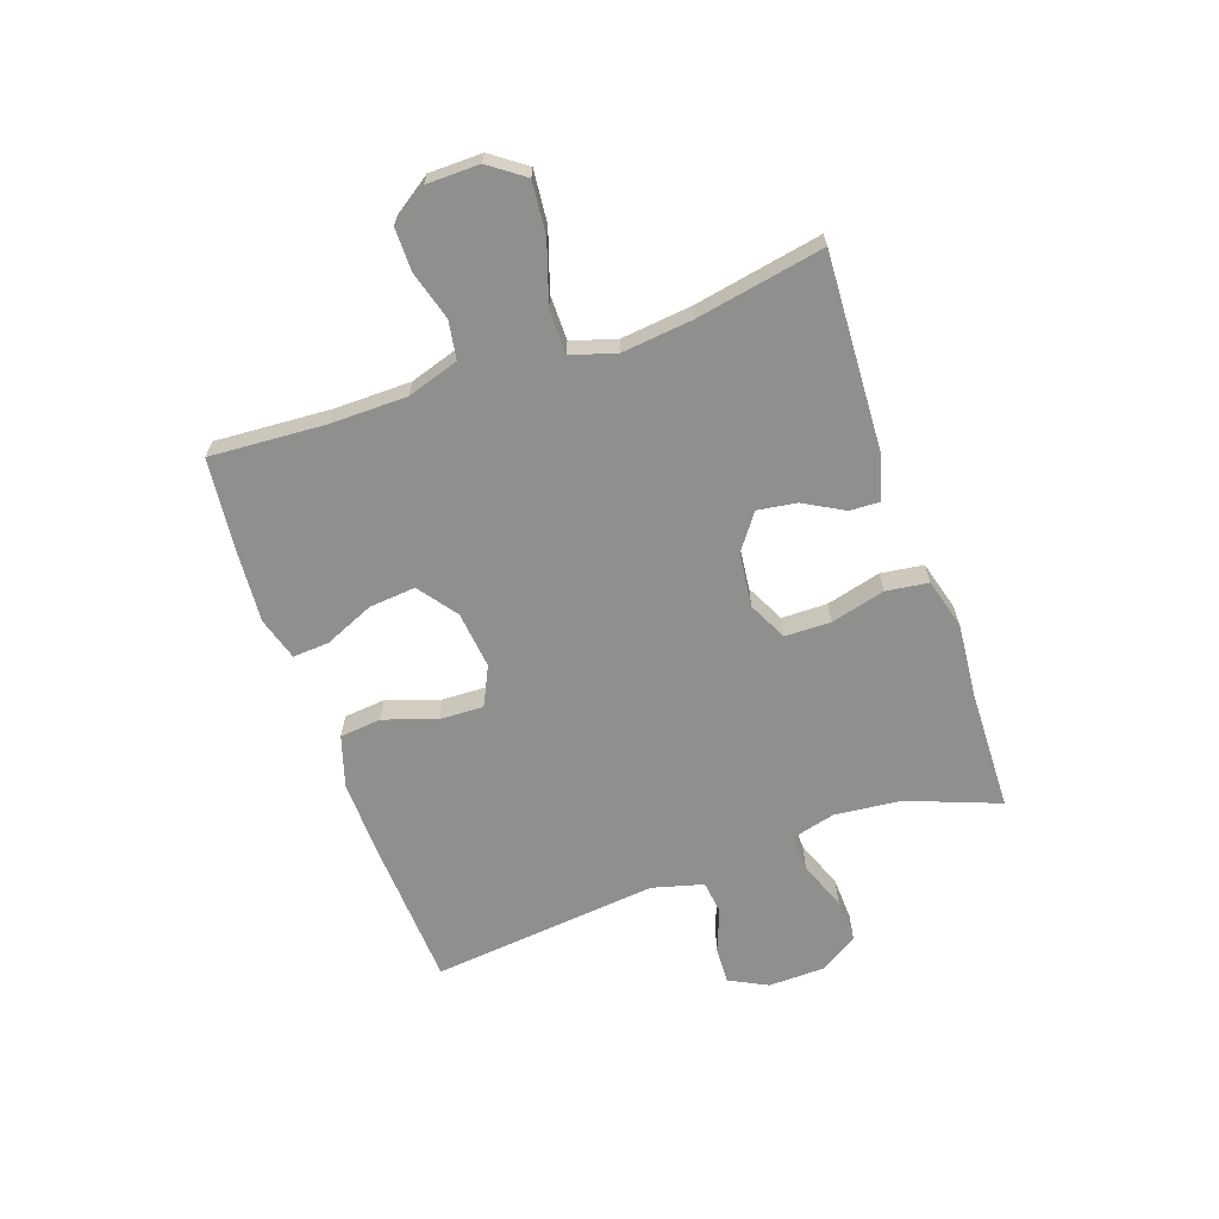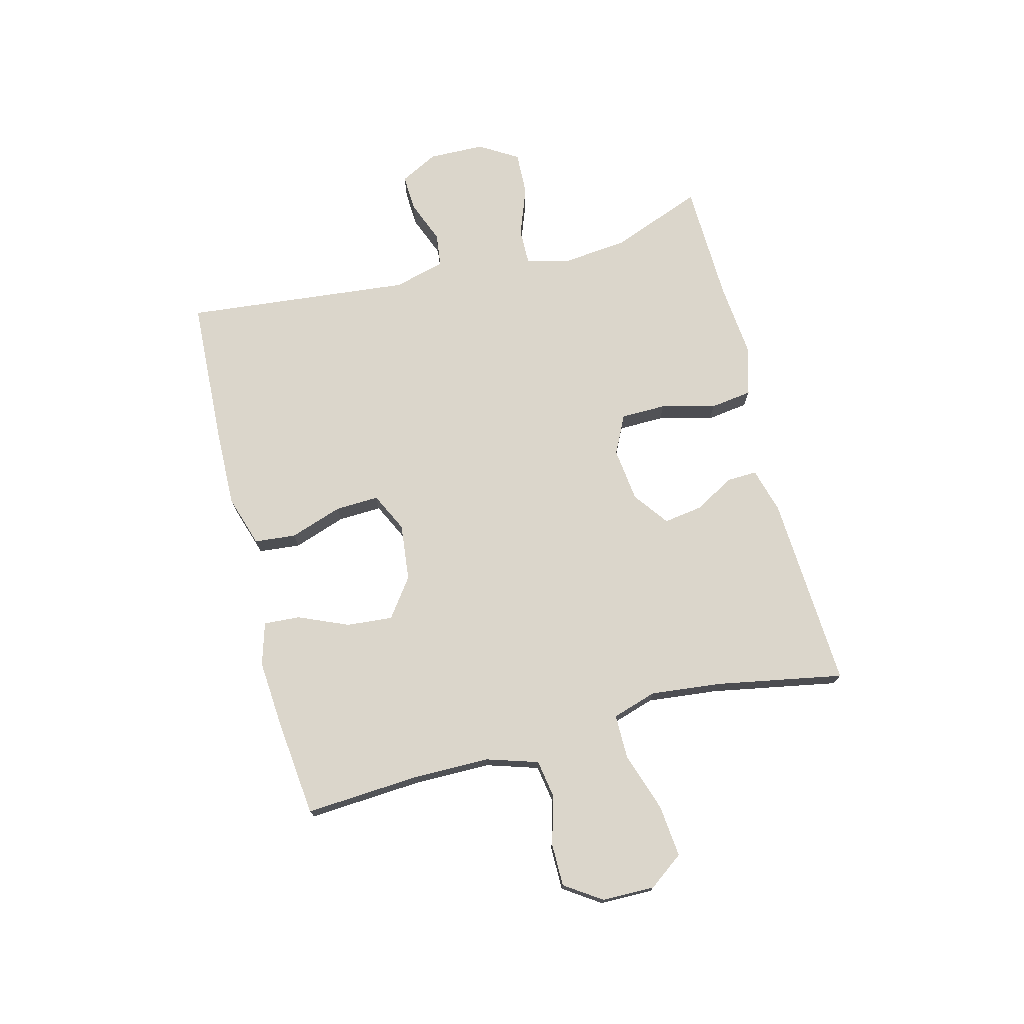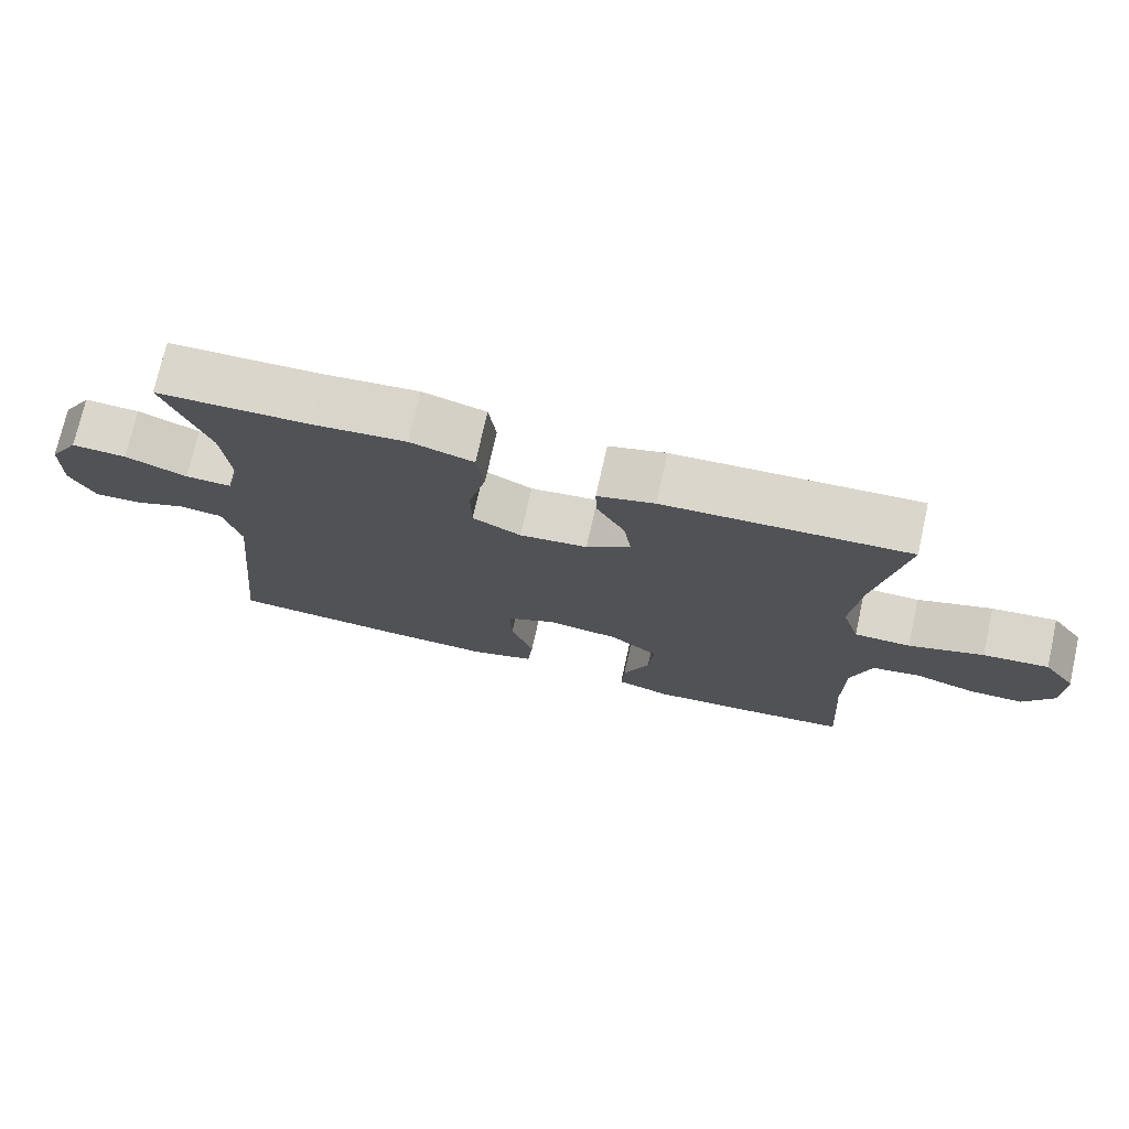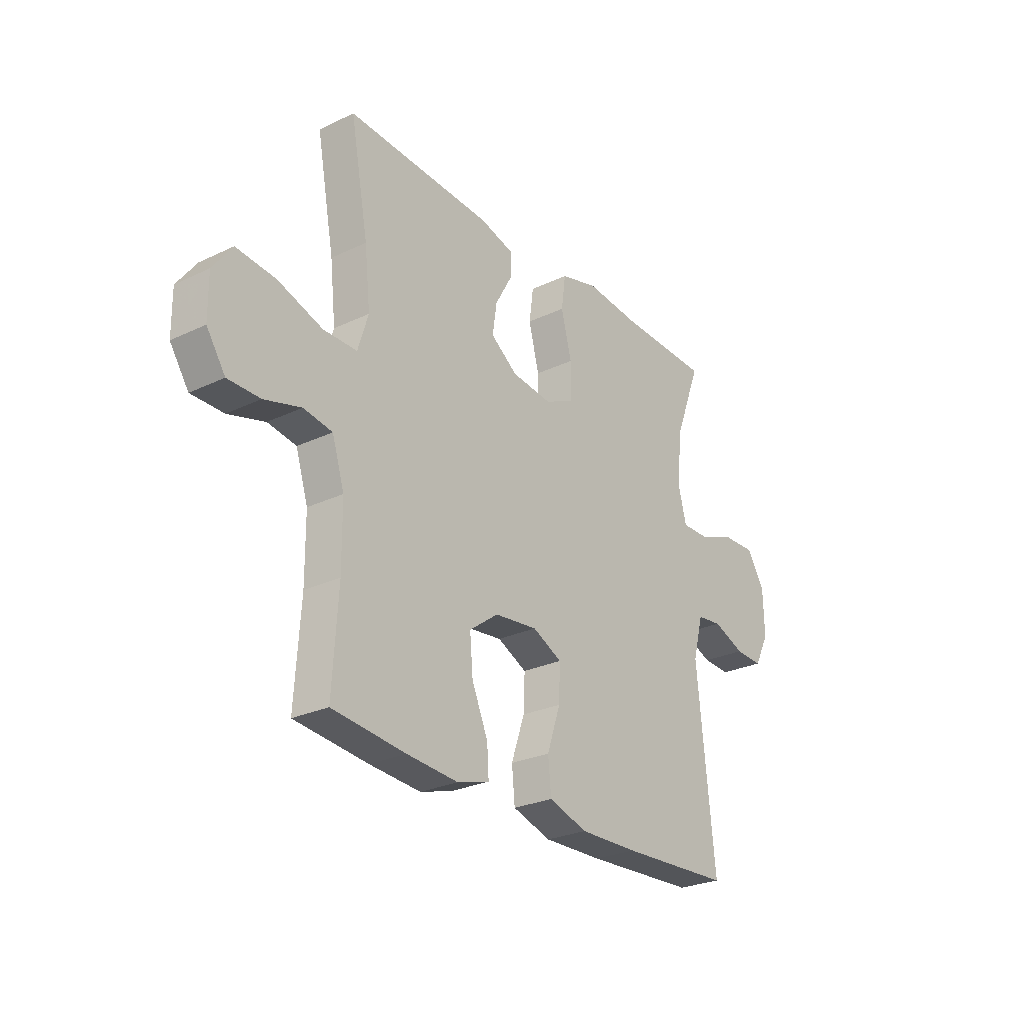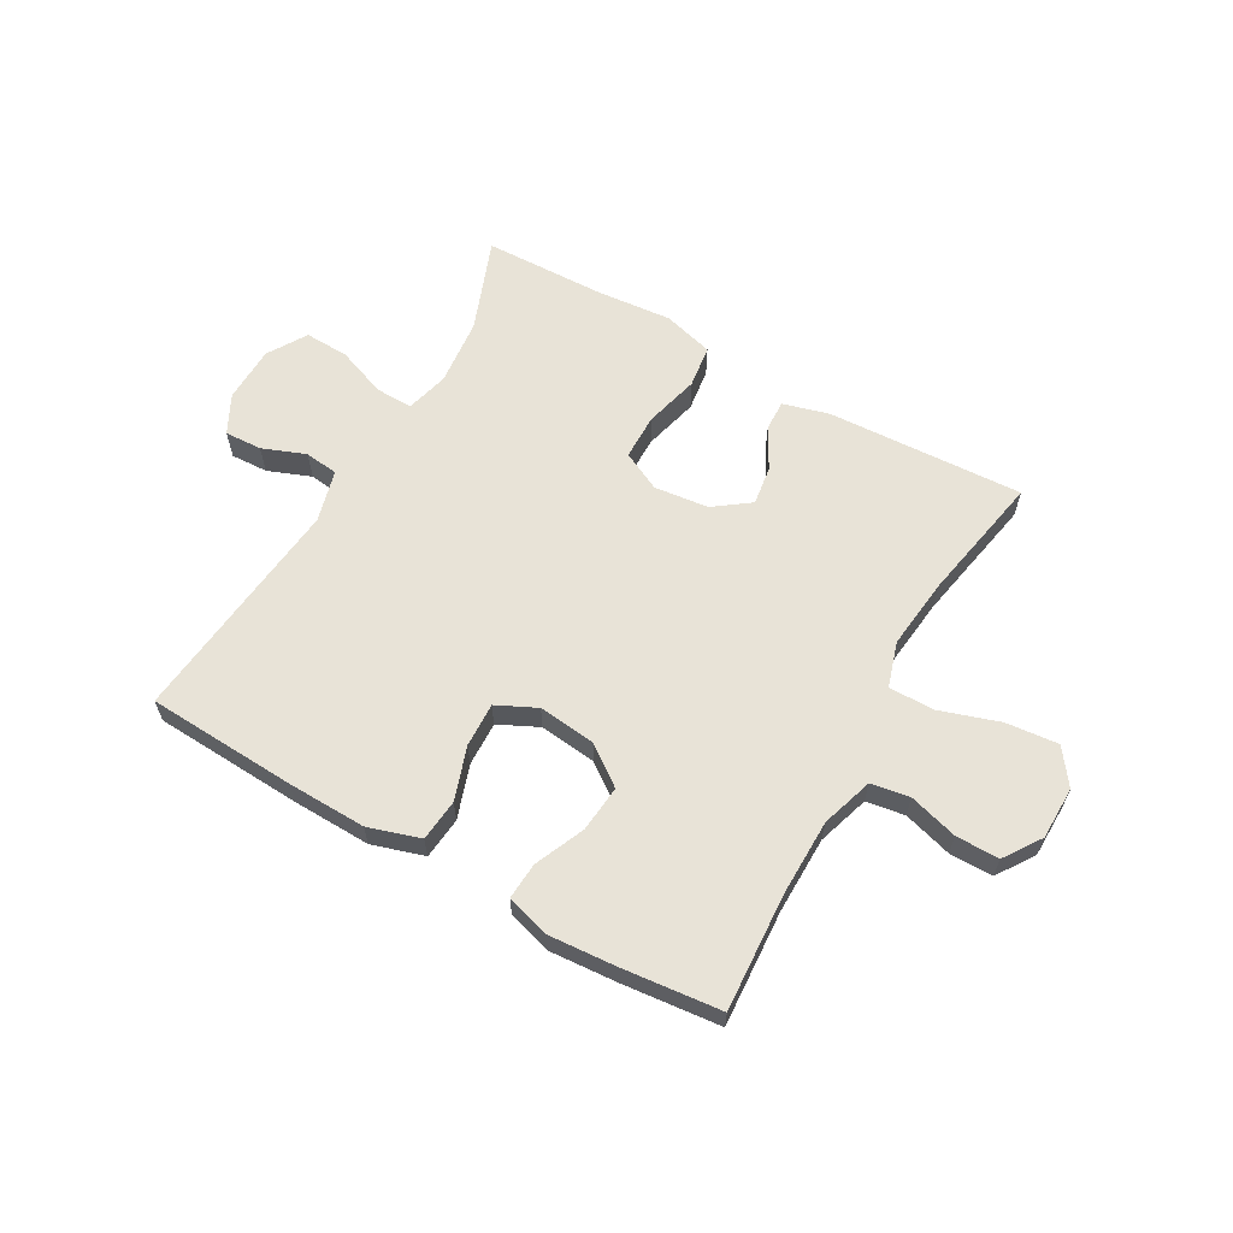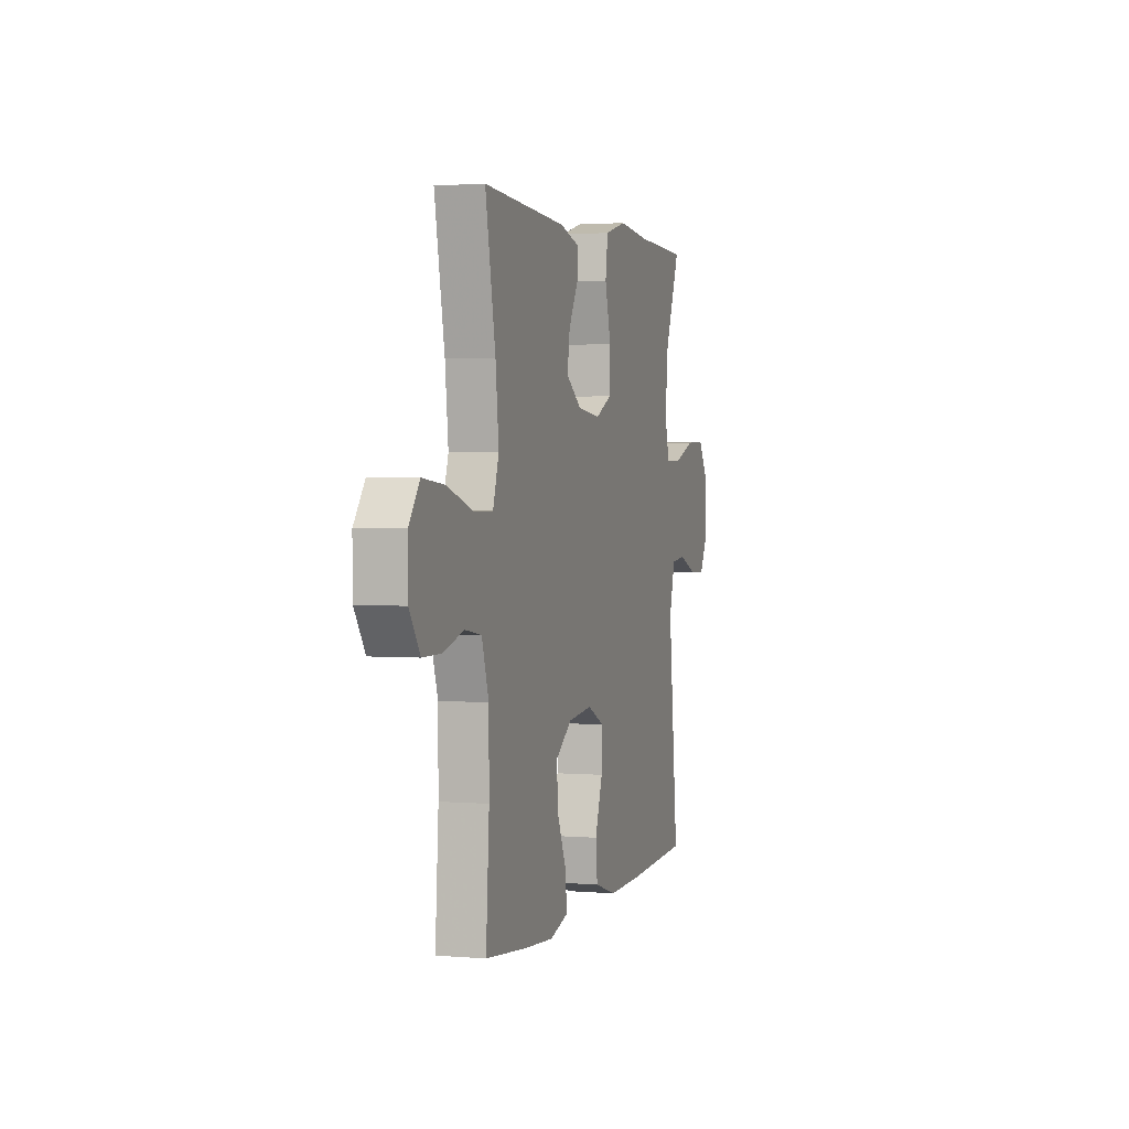
<metadata>
{"format":"obj","ext":"obj","renderer":"f3d","projection":"perspective","resolution":1024,"background":"white","views":[{"elev":-65.2,"azim":-70.6,"up":"+Y"},{"elev":73.5,"azim":-104.4,"up":"+Y"},{"elev":73.6,"azim":-167.4,"up":"+Z"},{"elev":-26.6,"azim":-53.3,"up":"+Z"},{"elev":62.1,"azim":-150.3,"up":"+Y"},{"elev":2.0,"azim":-73.1,"up":"+Z"}]}
</metadata>
<code>
v -0.5 0.07 0.5
v -0.163 0.07 0.482
v -0.084 0.07 0.46
v -0.086 0.07 0.408
v -0.125 0.07 0.338
v -0.135 0.07 0.271
v -0.074 0.07 0.226
v 0.02 0.07 0.215
v 0.087 0.07 0.248
v 0.088 0.07 0.327
v 0.064 0.07 0.421
v 0.074 0.07 0.494
v 0.161 0.07 0.518
v 0.29 0.07 0.506
v 0.5 0.07 0.5
v 0.439 0.07 0.341
v 0.427 0.07 0.226
v 0.446 0.07 0.152
v 0.51 0.07 0.153
v 0.595 0.07 0.185
v 0.671 0.07 0.188
v 0.712 0.07 0.121
v 0.714 0.07 0.024
v 0.68 0.07 -0.042
v 0.616 0.07 -0.039
v 0.542 0.07 -0.01
v 0.484 0.07 -0.017
v 0.46 0.07 -0.106
v 0.5 0.07 -0.5
v 0.243 0.07 -0.513
v 0.108 0.07 -0.516
v 0.019 0.07 -0.488
v 0.012 0.07 -0.416
v 0.043 0.07 -0.325
v 0.046 0.07 -0.249
v -0.022 0.07 -0.216
v -0.121 0.07 -0.227
v -0.188 0.07 -0.276
v -0.181 0.07 -0.356
v -0.144 0.07 -0.442
v -0.14 0.07 -0.505
v -0.214 0.07 -0.527
v -0.332 0.07 -0.518
v -0.5 0.07 -0.5
v -0.487 0.07 -0.3
v -0.488 0.07 -0.168
v -0.516 0.07 -0.079
v -0.582 0.07 -0.068
v -0.666 0.07 -0.092
v -0.74 0.07 -0.092
v -0.783 0.07 -0.028
v -0.784 0.07 0.063
v -0.74 0.07 0.123
v -0.65 0.07 0.114
v -0.547 0.07 0.08
v -0.47 0.07 0.08
v -0.446 0.07 0.157
v -0.459 0.07 0.279
v -0.5 0 0.5
v -0.163 0 0.482
v -0.084 0 0.46
v -0.086 0 0.408
v -0.125 0 0.338
v -0.135 0 0.271
v -0.074 0 0.226
v 0.02 0 0.215
v 0.087 0 0.248
v 0.088 0 0.327
v 0.064 0 0.421
v 0.074 0 0.494
v 0.161 0 0.518
v 0.29 0 0.506
v 0.5 0 0.5
v 0.439 0 0.341
v 0.427 0 0.226
v 0.446 0 0.152
v 0.51 0 0.153
v 0.595 0 0.185
v 0.671 0 0.188
v 0.712 0 0.121
v 0.714 0 0.024
v 0.68 0 -0.042
v 0.616 0 -0.039
v 0.542 0 -0.01
v 0.484 0 -0.017
v 0.46 0 -0.106
v 0.5 0 -0.5
v 0.243 0 -0.513
v 0.108 0 -0.516
v 0.019 0 -0.488
v 0.012 0 -0.416
v 0.043 0 -0.325
v 0.046 0 -0.249
v -0.022 0 -0.216
v -0.121 0 -0.227
v -0.188 0 -0.276
v -0.181 0 -0.356
v -0.144 0 -0.442
v -0.14 0 -0.505
v -0.214 0 -0.527
v -0.332 0 -0.518
v -0.5 0 -0.5
v -0.487 0 -0.3
v -0.488 0 -0.168
v -0.516 0 -0.079
v -0.582 0 -0.068
v -0.666 0 -0.092
v -0.74 0 -0.092
v -0.783 0 -0.028
v -0.784 0 0.063
v -0.74 0 0.123
v -0.65 0 0.114
v -0.547 0 0.08
v -0.47 0 0.08
v -0.446 0 0.157
v -0.459 0 0.279
f 52 53 54 55
f 52 55 56
f 51 52 56
f 48 49 50 51
f 47 48 51 56
f 46 47 56 57
f 42 43 44 45
f 42 45 46 57
f 39 40 41 42
f 38 39 42 57
f 31 32 33 34
f 31 34 35
f 28 29 30 31
f 27 28 31 35
f 23 24 25 26
f 23 26 27
f 22 23 27
f 19 20 21 22
f 18 19 22 27
f 17 18 27 35
f 14 15 16
f 10 11 12 13
f 9 10 13 14
f 2 3 4 5
f 58 1 2 5
f 58 5 6
f 37 38 57 58
f 36 37 58 6
f 35 36 6 7
f 9 14 16 17
f 8 9 17 35
f 7 8 35
f 113 112 111 110
f 114 113 110
f 114 110 109
f 109 108 107 106
f 114 109 106 105
f 115 114 105 104
f 103 102 101 100
f 115 104 103 100
f 100 99 98 97
f 115 100 97 96
f 92 91 90 89
f 93 92 89
f 89 88 87 86
f 93 89 86 85
f 84 83 82 81
f 85 84 81
f 85 81 80
f 80 79 78 77
f 85 80 77 76
f 93 85 76 75
f 74 73 72
f 71 70 69 68
f 72 71 68 67
f 63 62 61 60
f 63 60 59 116
f 64 63 116
f 116 115 96 95
f 64 116 95 94
f 65 64 94 93
f 75 74 72 67
f 93 75 67 66
f 93 66 65
f 1 59 60 2
f 2 60 61 3
f 3 61 62 4
f 4 62 63 5
f 5 63 64 6
f 6 64 65 7
f 7 65 66 8
f 8 66 67 9
f 9 67 68 10
f 10 68 69 11
f 11 69 70 12
f 12 70 71 13
f 13 71 72 14
f 14 72 73 15
f 15 73 74 16
f 16 74 75 17
f 17 75 76 18
f 18 76 77 19
f 19 77 78 20
f 20 78 79 21
f 21 79 80 22
f 22 80 81 23
f 23 81 82 24
f 24 82 83 25
f 25 83 84 26
f 26 84 85 27
f 27 85 86 28
f 28 86 87 29
f 29 87 88 30
f 30 88 89 31
f 31 89 90 32
f 32 90 91 33
f 33 91 92 34
f 34 92 93 35
f 35 93 94 36
f 36 94 95 37
f 37 95 96 38
f 38 96 97 39
f 39 97 98 40
f 40 98 99 41
f 41 99 100 42
f 42 100 101 43
f 43 101 102 44
f 44 102 103 45
f 45 103 104 46
f 46 104 105 47
f 47 105 106 48
f 48 106 107 49
f 49 107 108 50
f 50 108 109 51
f 51 109 110 52
f 52 110 111 53
f 53 111 112 54
f 54 112 113 55
f 55 113 114 56
f 56 114 115 57
f 57 115 116 58
f 58 116 59 1

</code>
